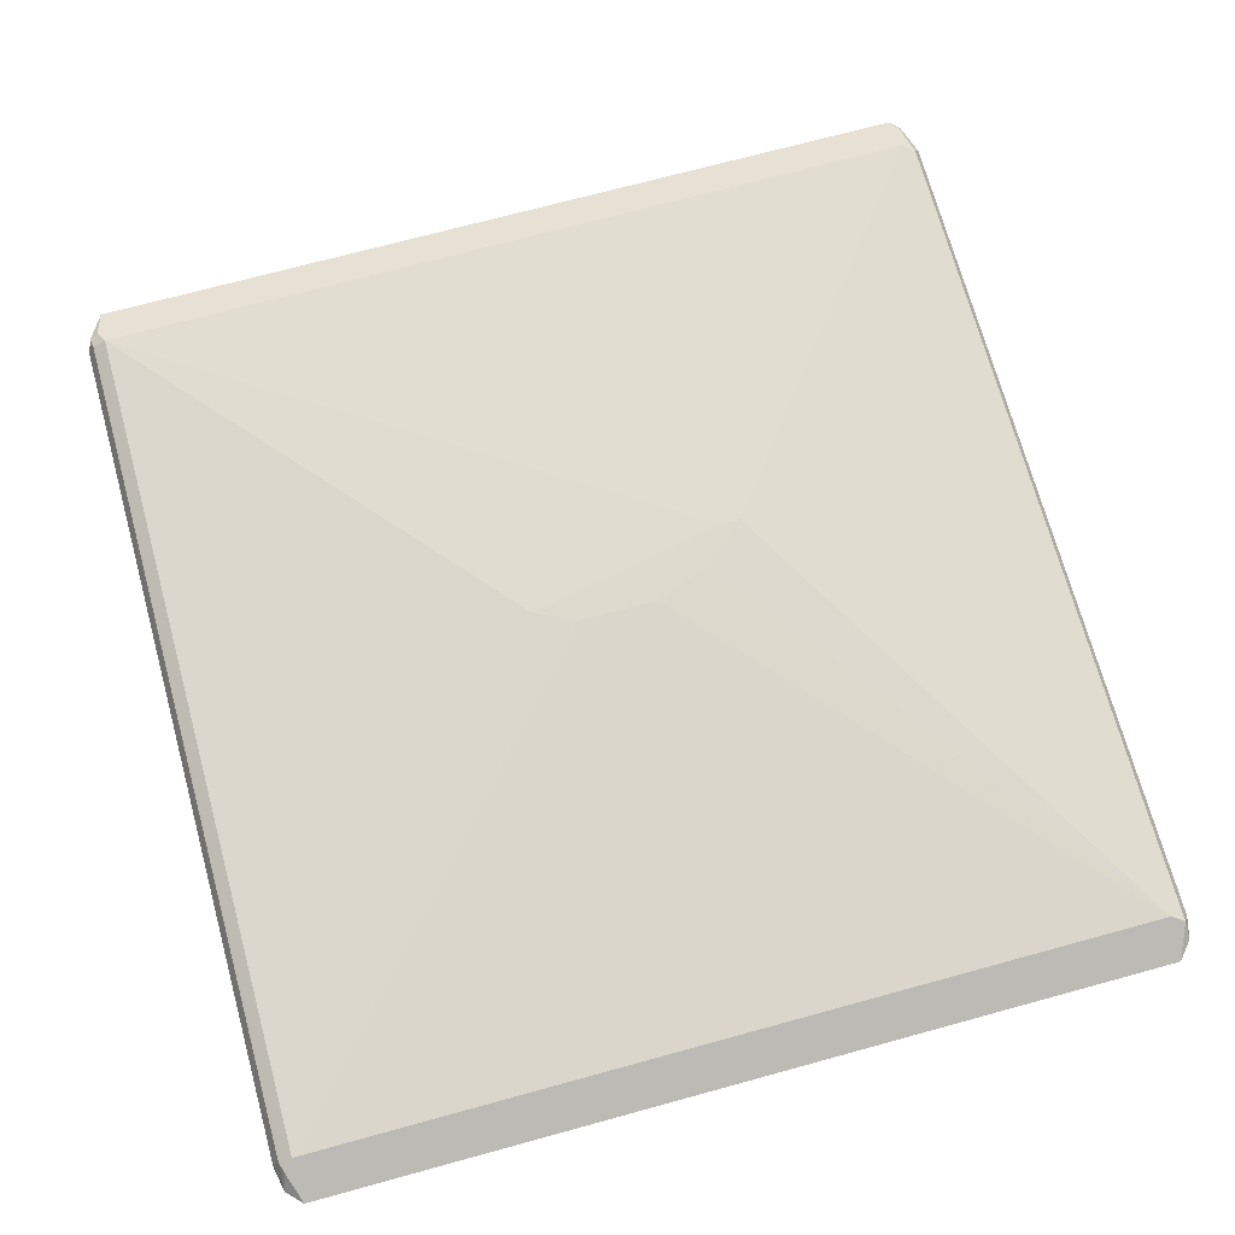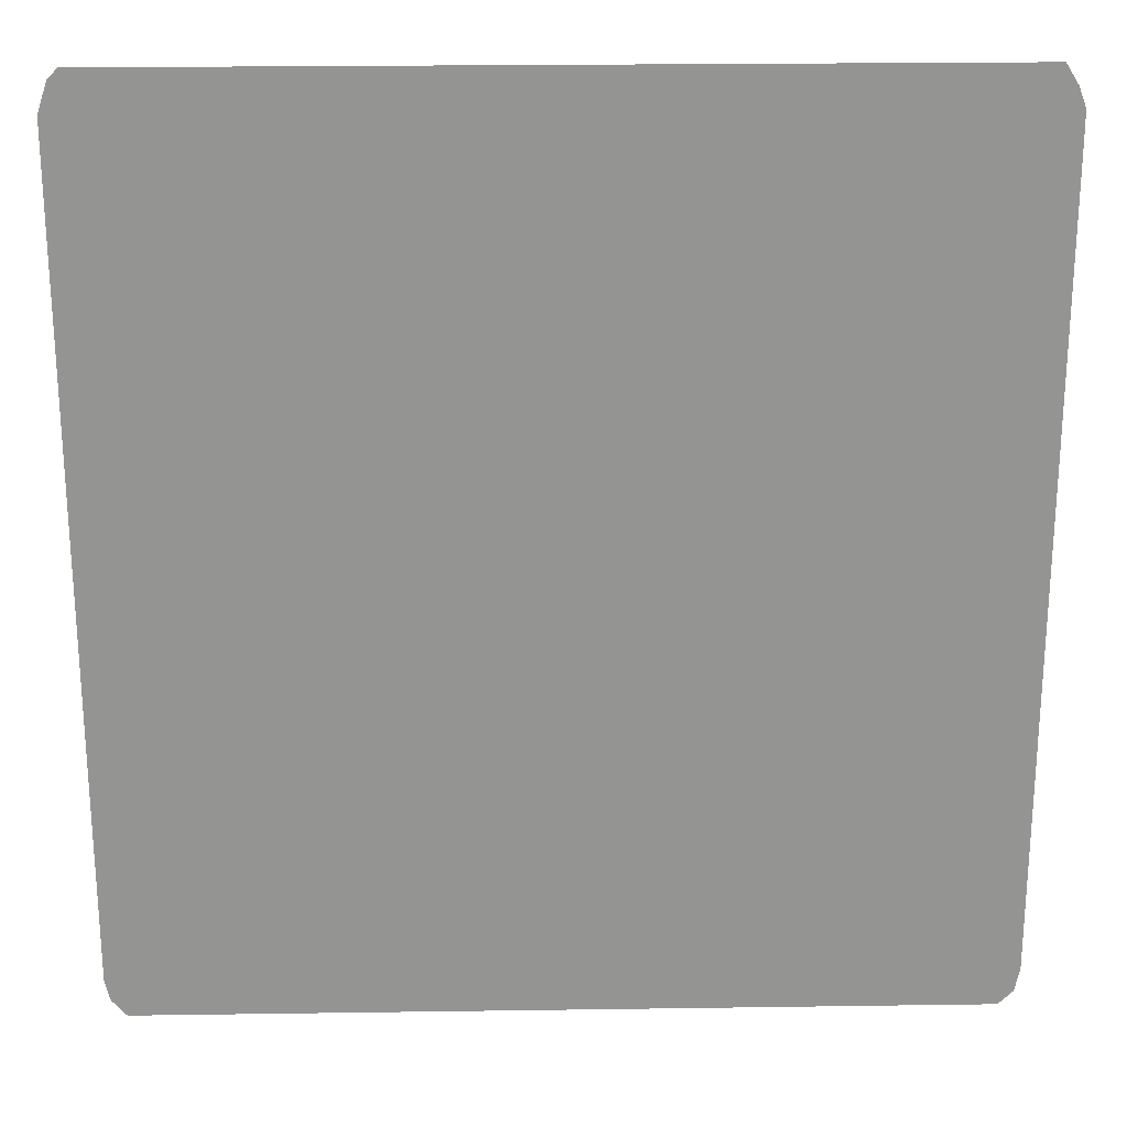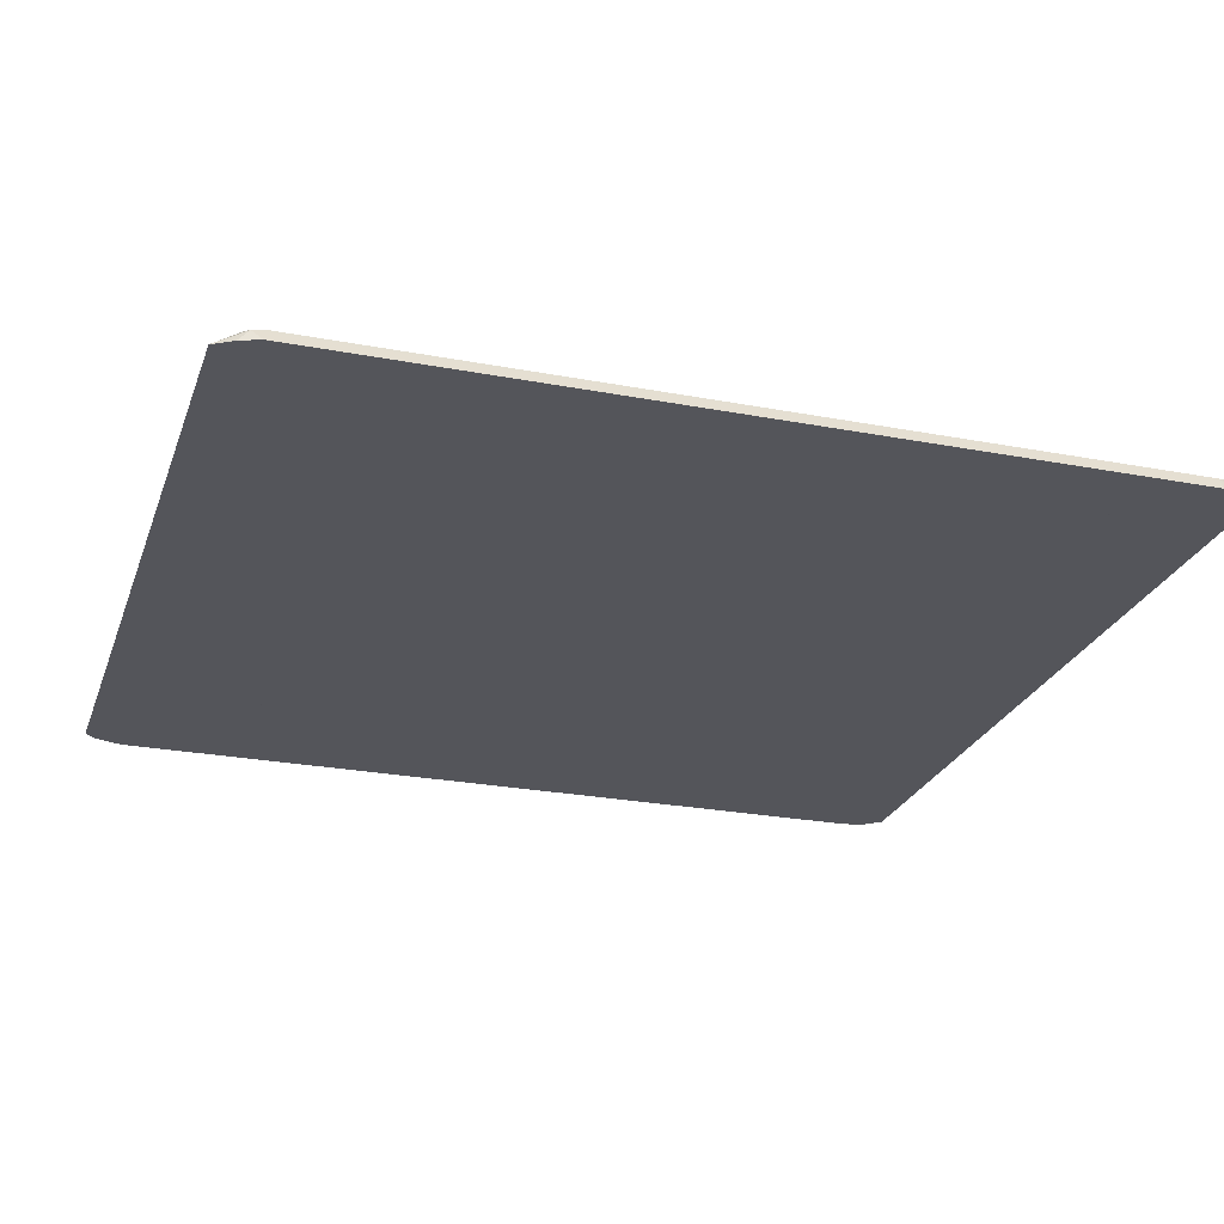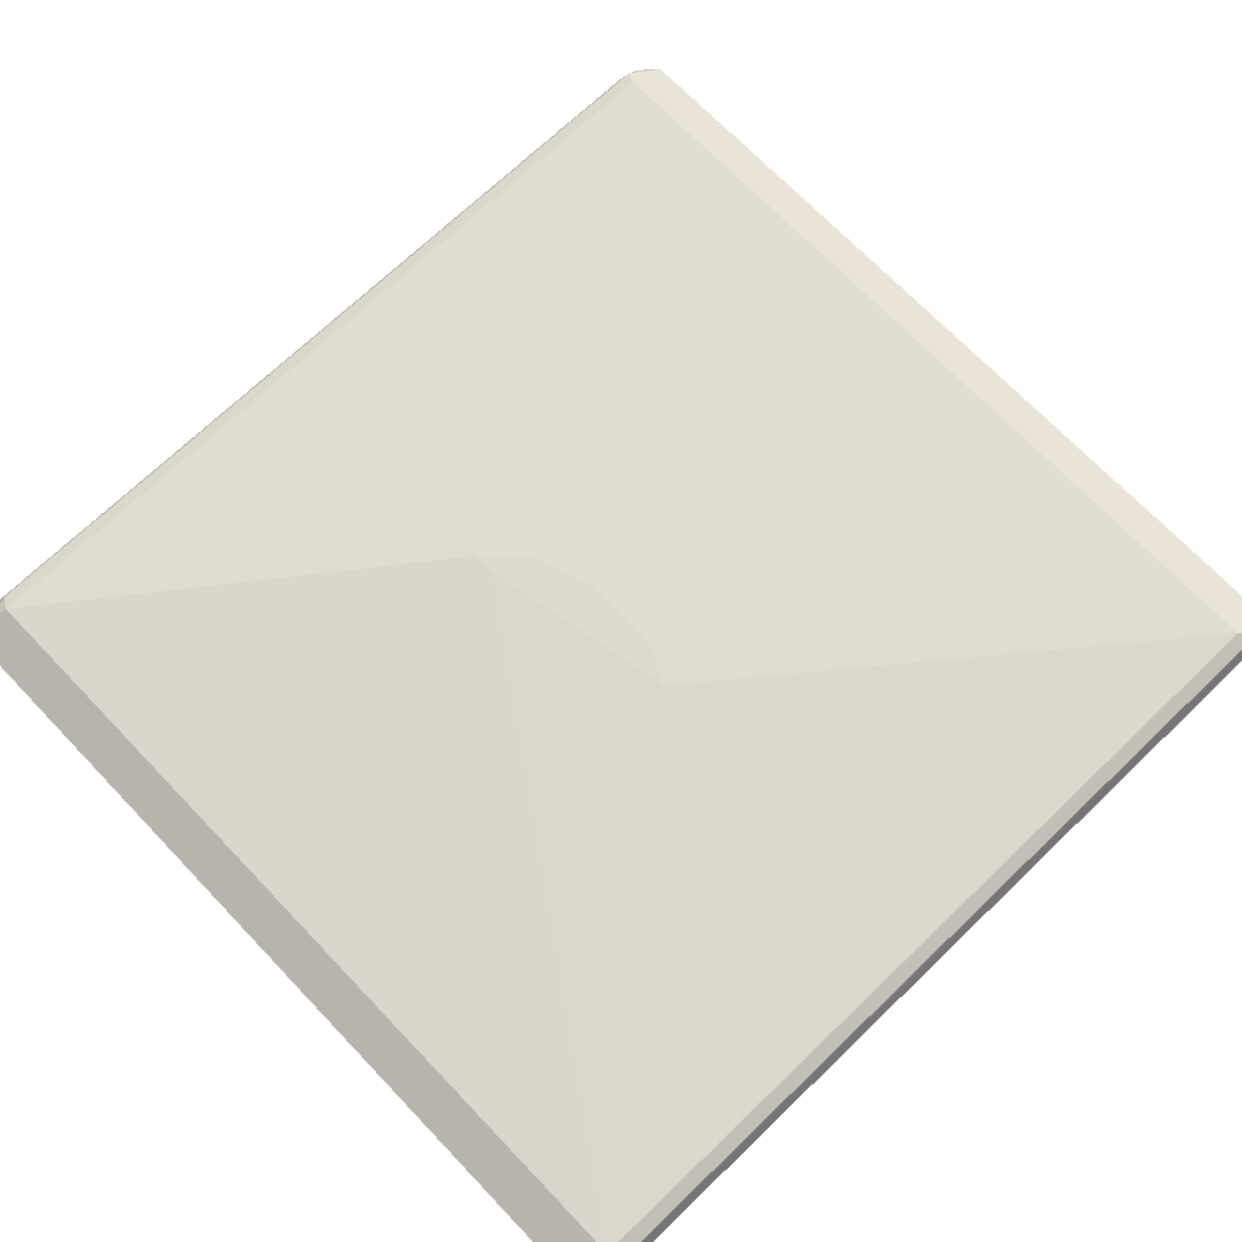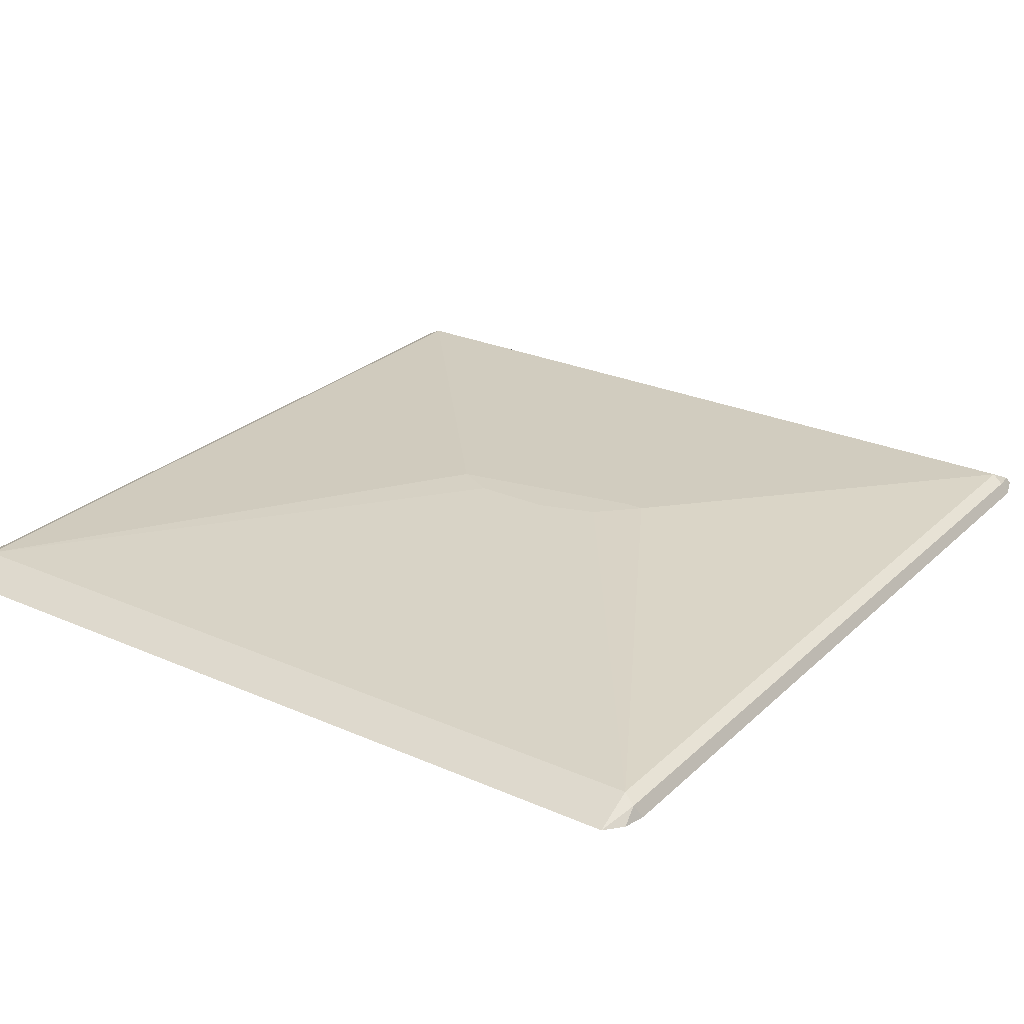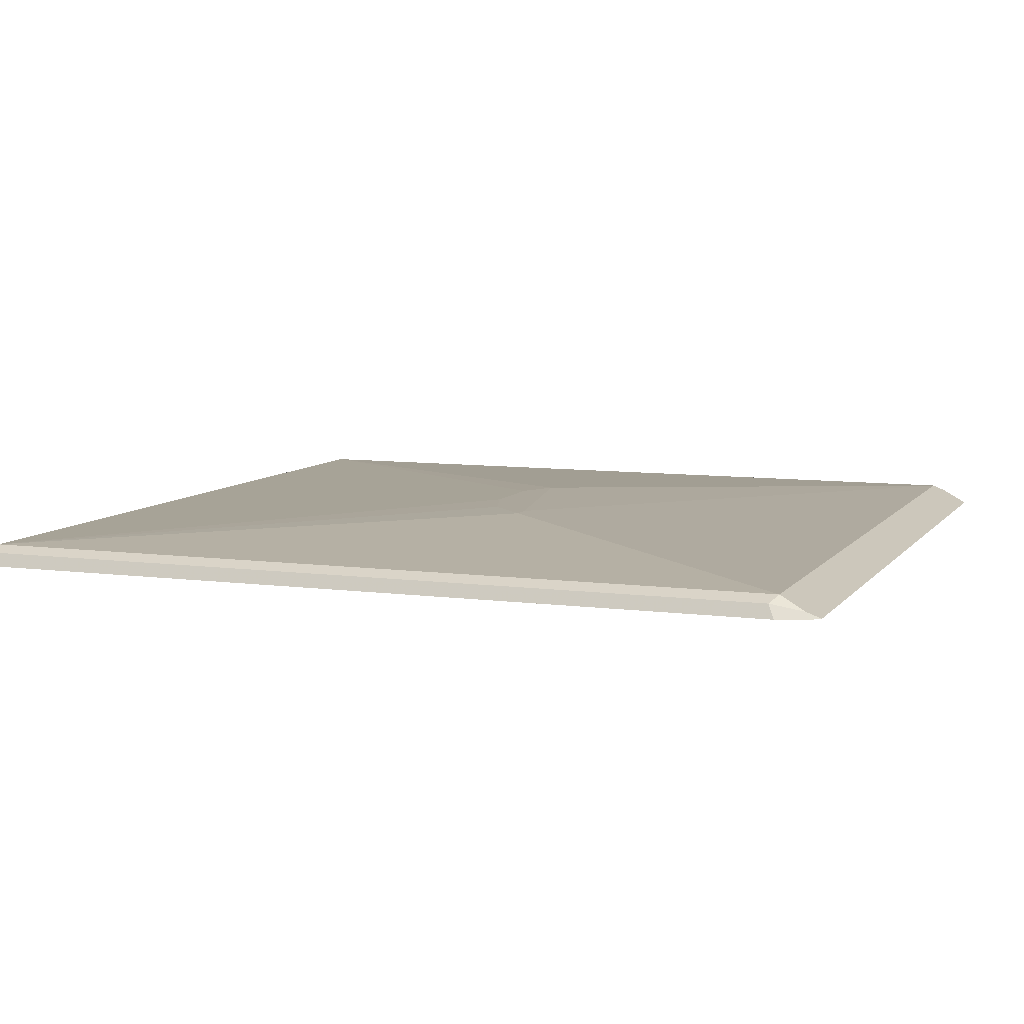
<metadata>
{"format":"obj","ext":"obj","renderer":"f3d","projection":"perspective","resolution":1024,"background":"white","views":[{"elev":71.2,"azim":-15.3,"up":"+Z"},{"elev":23.1,"azim":178.6,"up":"+Y"},{"elev":-25.0,"azim":-107.2,"up":"+Z"},{"elev":70.8,"azim":-133.8,"up":"+Z"},{"elev":26.1,"azim":34.9,"up":"+Z"},{"elev":8.0,"azim":110.7,"up":"+Z"}]}
</metadata>
<code>
v -0.451 -0.4305 0.1026
v -0.4464 -0.4532 0.1026
v -0.4459 -0.451 0.1051
v -0.4441 -0.4305 0.1162
v -0.4459 0.4408 0.1128
v -0.451 0.4305 0.1026
v -0.4454 -0.4564 0.1026
v -0.4407 -0.4408 0.1179
v -0.4441 0.4305 0.1162
v -0.4305 0.4305 0.123
v -0.4373 0.4442 0.1162
v -0.4304 0.4714 0.1026
v -0.4432 0.4509 0.1026
v -0.4305 -0.4714 0.1026
v -0.4305 -0.4305 0.123
v -0.08193 0.02049 0.1435
v 0.02048 0.04097 0.1435
v 0.123 0.06146 0.1435
v 0.4305 0.4305 0.123
v 0.4305 0.4714 0.1026
v 0.4305 -0.4714 0.1026
v 0.4305 -0.4305 0.123
v -0.04097 0 0.1435
v 0.1435 0.06146 0.1435
v 0.4441 0.4236 0.1162
v 0.4407 0.4408 0.1128
v 0.4373 0.4578 0.1093
v 0.4407 0.4612 0.1026
v 0.4458 -0.4535 0.1026
v 0.4407 -0.4458 0.1128
v 0.4441 -0.4373 0.1162
v 0.04097 0 0.1435
v 0.123 0.04097 0.1435
v 0.1024 0.02049 0.1435
v 0.451 0.4304 0.1026
v 0.4441 0.451 0.1026
v 0.451 -0.4305 0.1026
f 16 33 24
f 19 25 26
f 16 18 17
f 19 27 20
f 16 24 18
f 19 26 27
f 16 34 33
f 15 22 32
f 16 23 32
f 15 32 23
f 14 22 15
f 14 21 22
f 19 24 22
f 10 15 16
f 16 32 34
f 19 22 31
f 26 35 36
f 20 27 28
f 10 12 11
f 29 31 30
f 29 37 31
f 27 36 28
f 26 36 27
f 25 37 35
f 19 31 25
f 25 31 37
f 22 34 32
f 22 33 34
f 22 24 33
f 21 31 22
f 21 30 31
f 21 29 30
f 25 35 26
f 10 20 12
f 15 23 16
f 10 24 19
f 1 14 7
f 1 21 14
f 1 29 21
f 1 37 29
f 1 35 37
f 1 36 35
f 1 28 36
f 1 20 28
f 1 12 20
f 1 13 12
f 1 5 6
f 1 4 5
f 1 3 4
f 1 2 3
f 10 19 20
f 1 7 2
f 2 7 3
f 1 6 13
f 3 8 4
f 3 7 8
f 10 18 24
f 10 17 18
f 10 16 17
f 8 15 10
f 8 14 15
f 7 14 8
f 8 10 9
f 4 9 5
f 5 12 13
f 5 11 12
f 5 10 11
f 5 9 10
f 5 13 6
f 4 8 9

</code>
